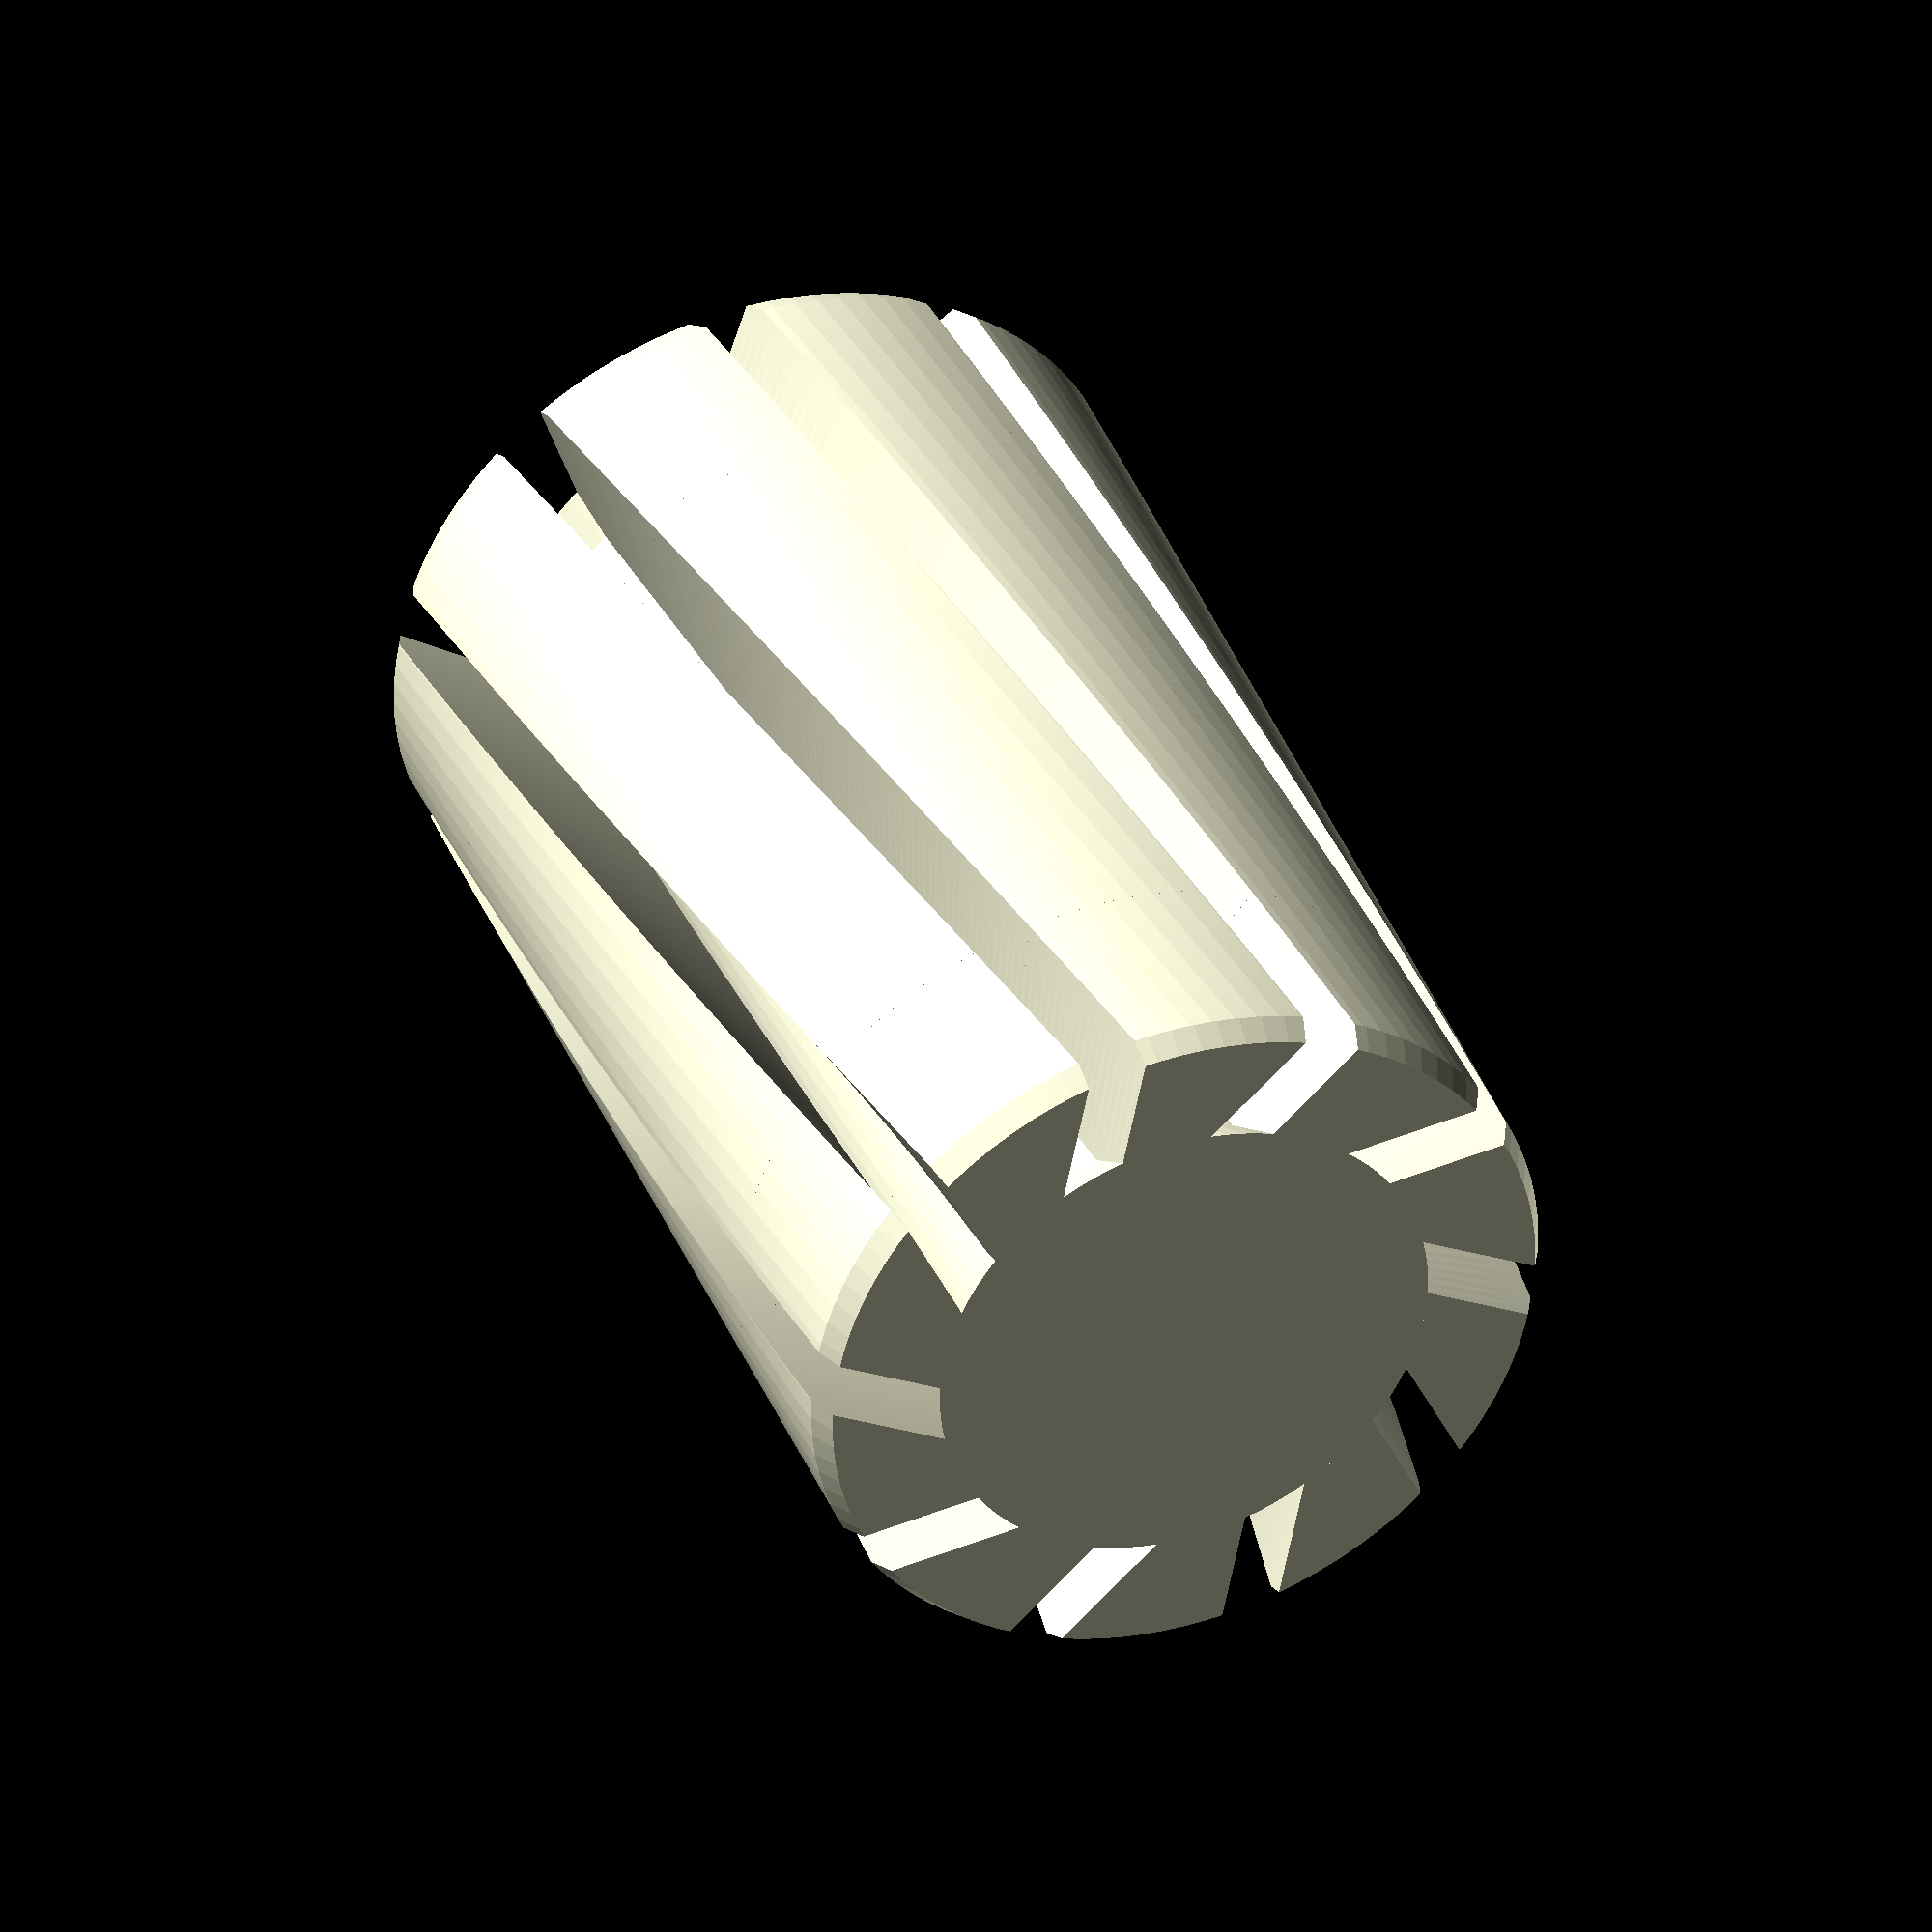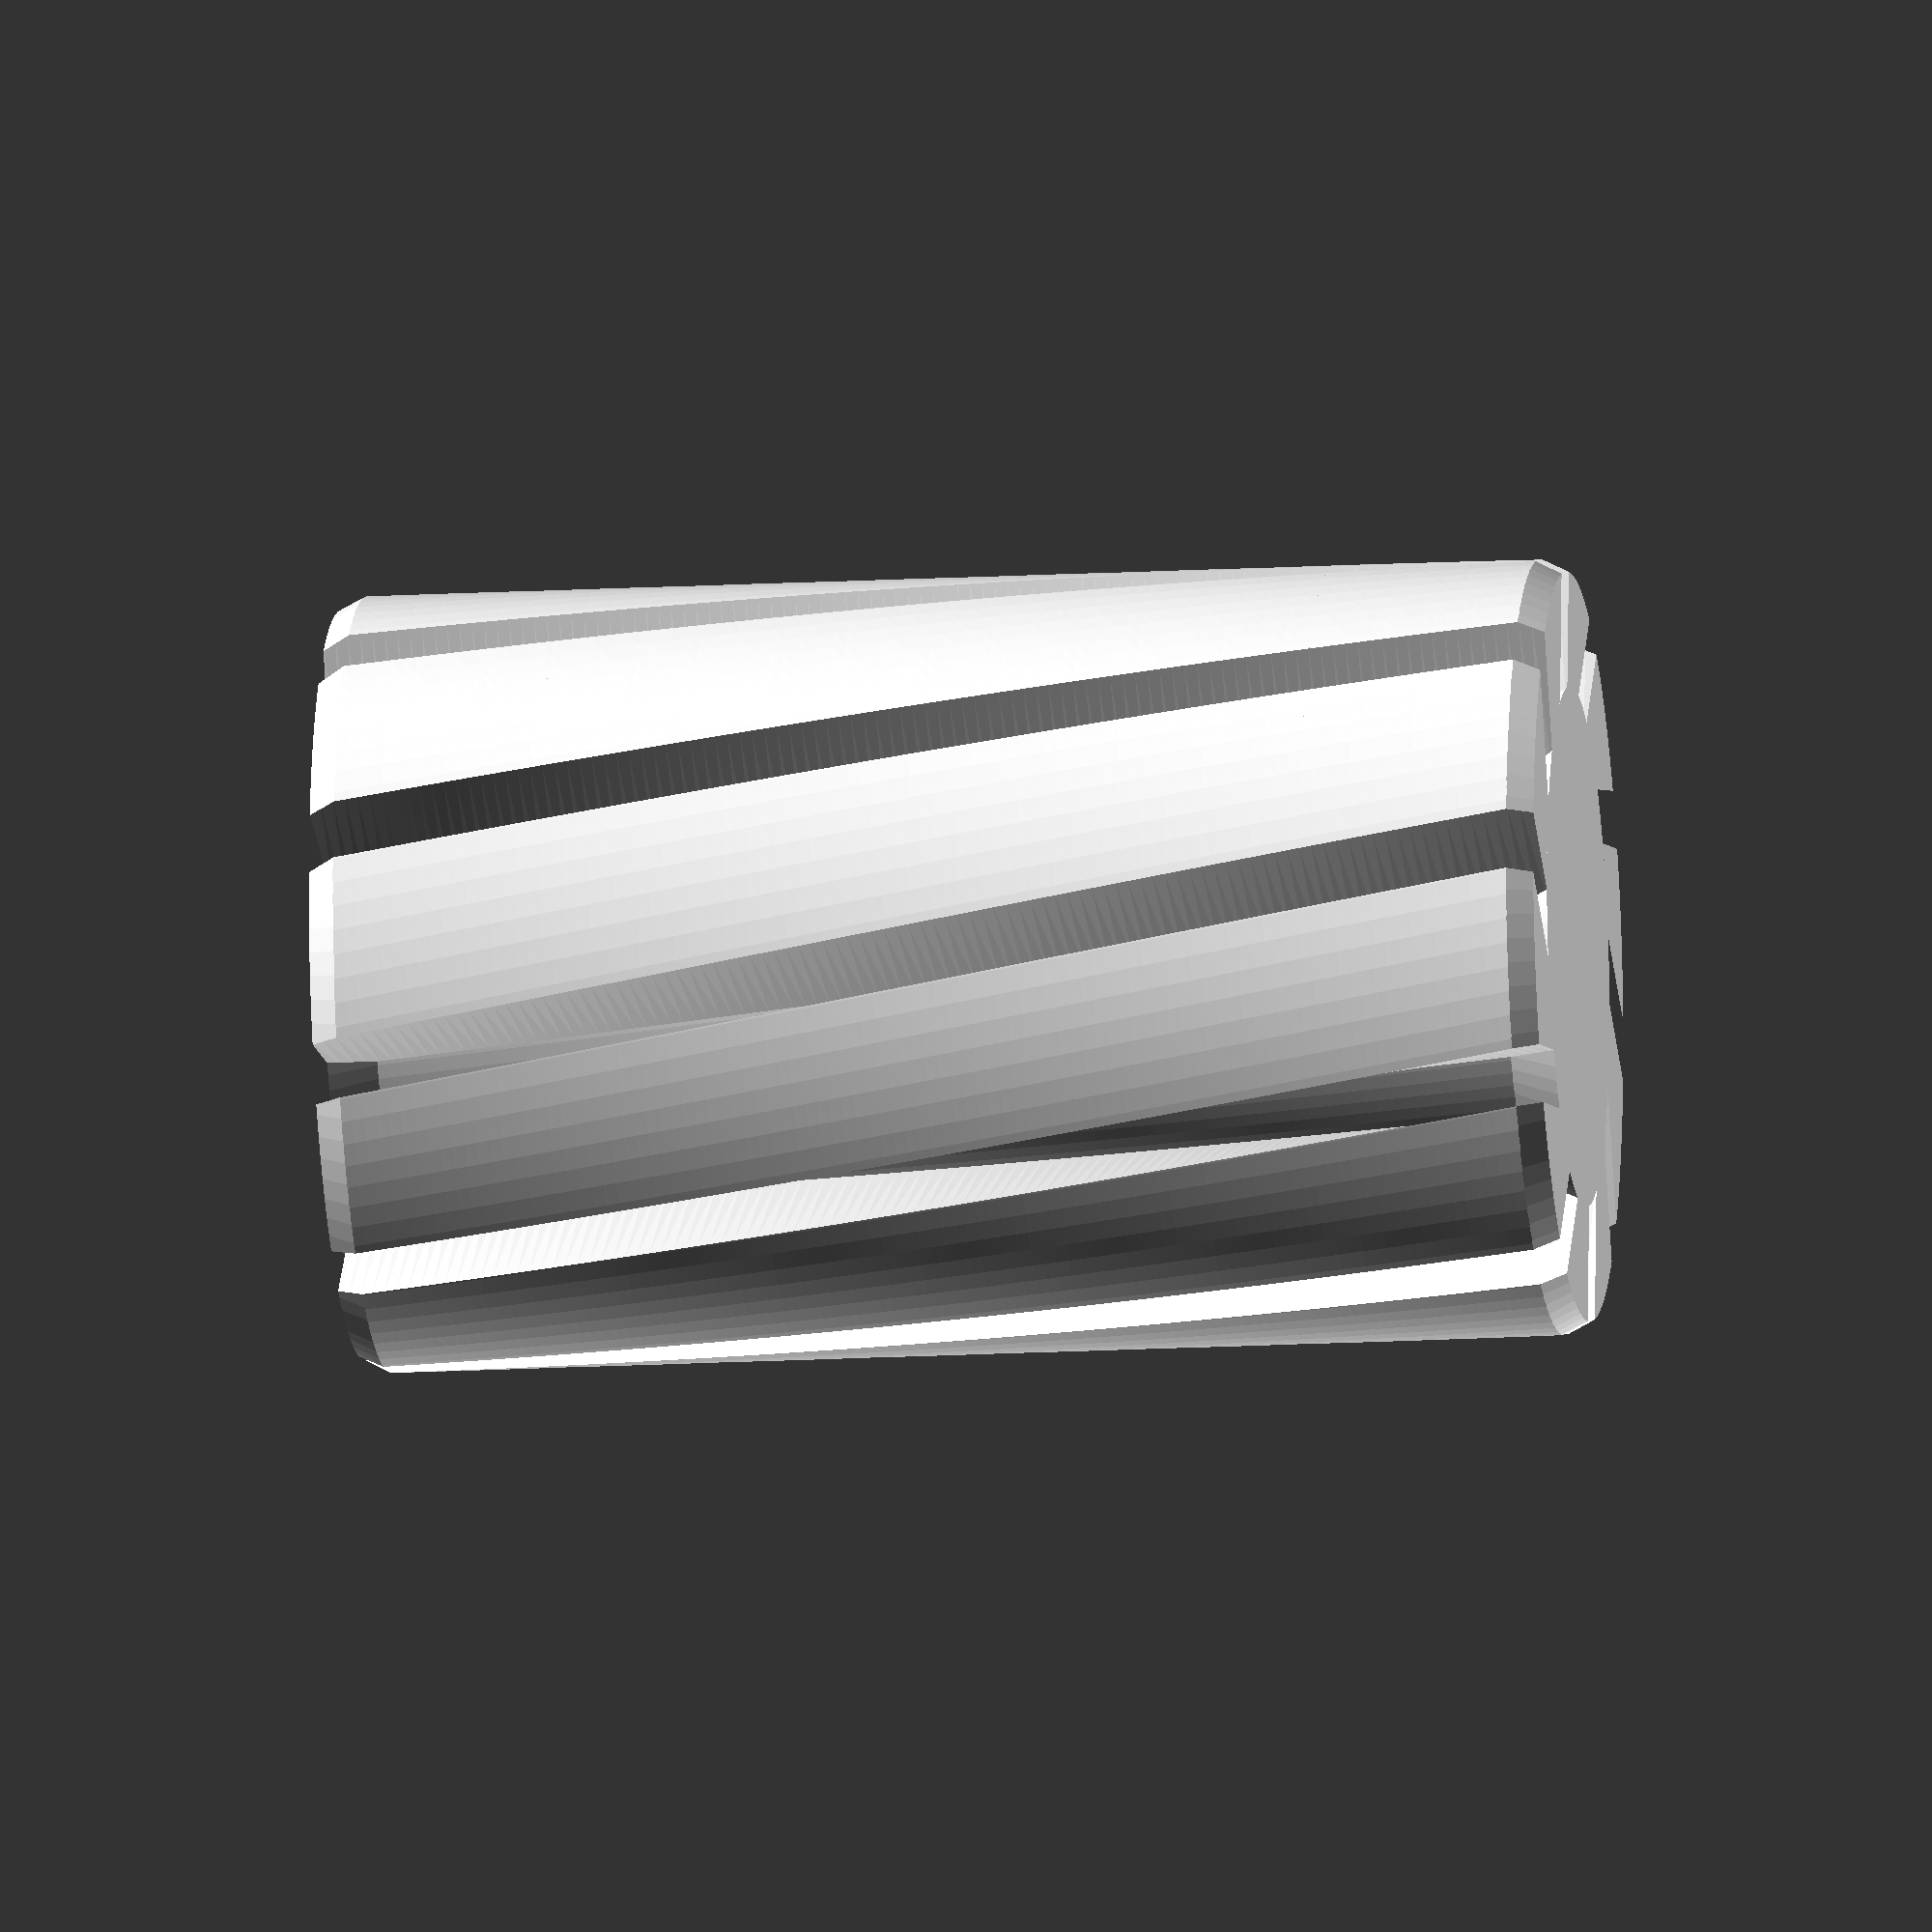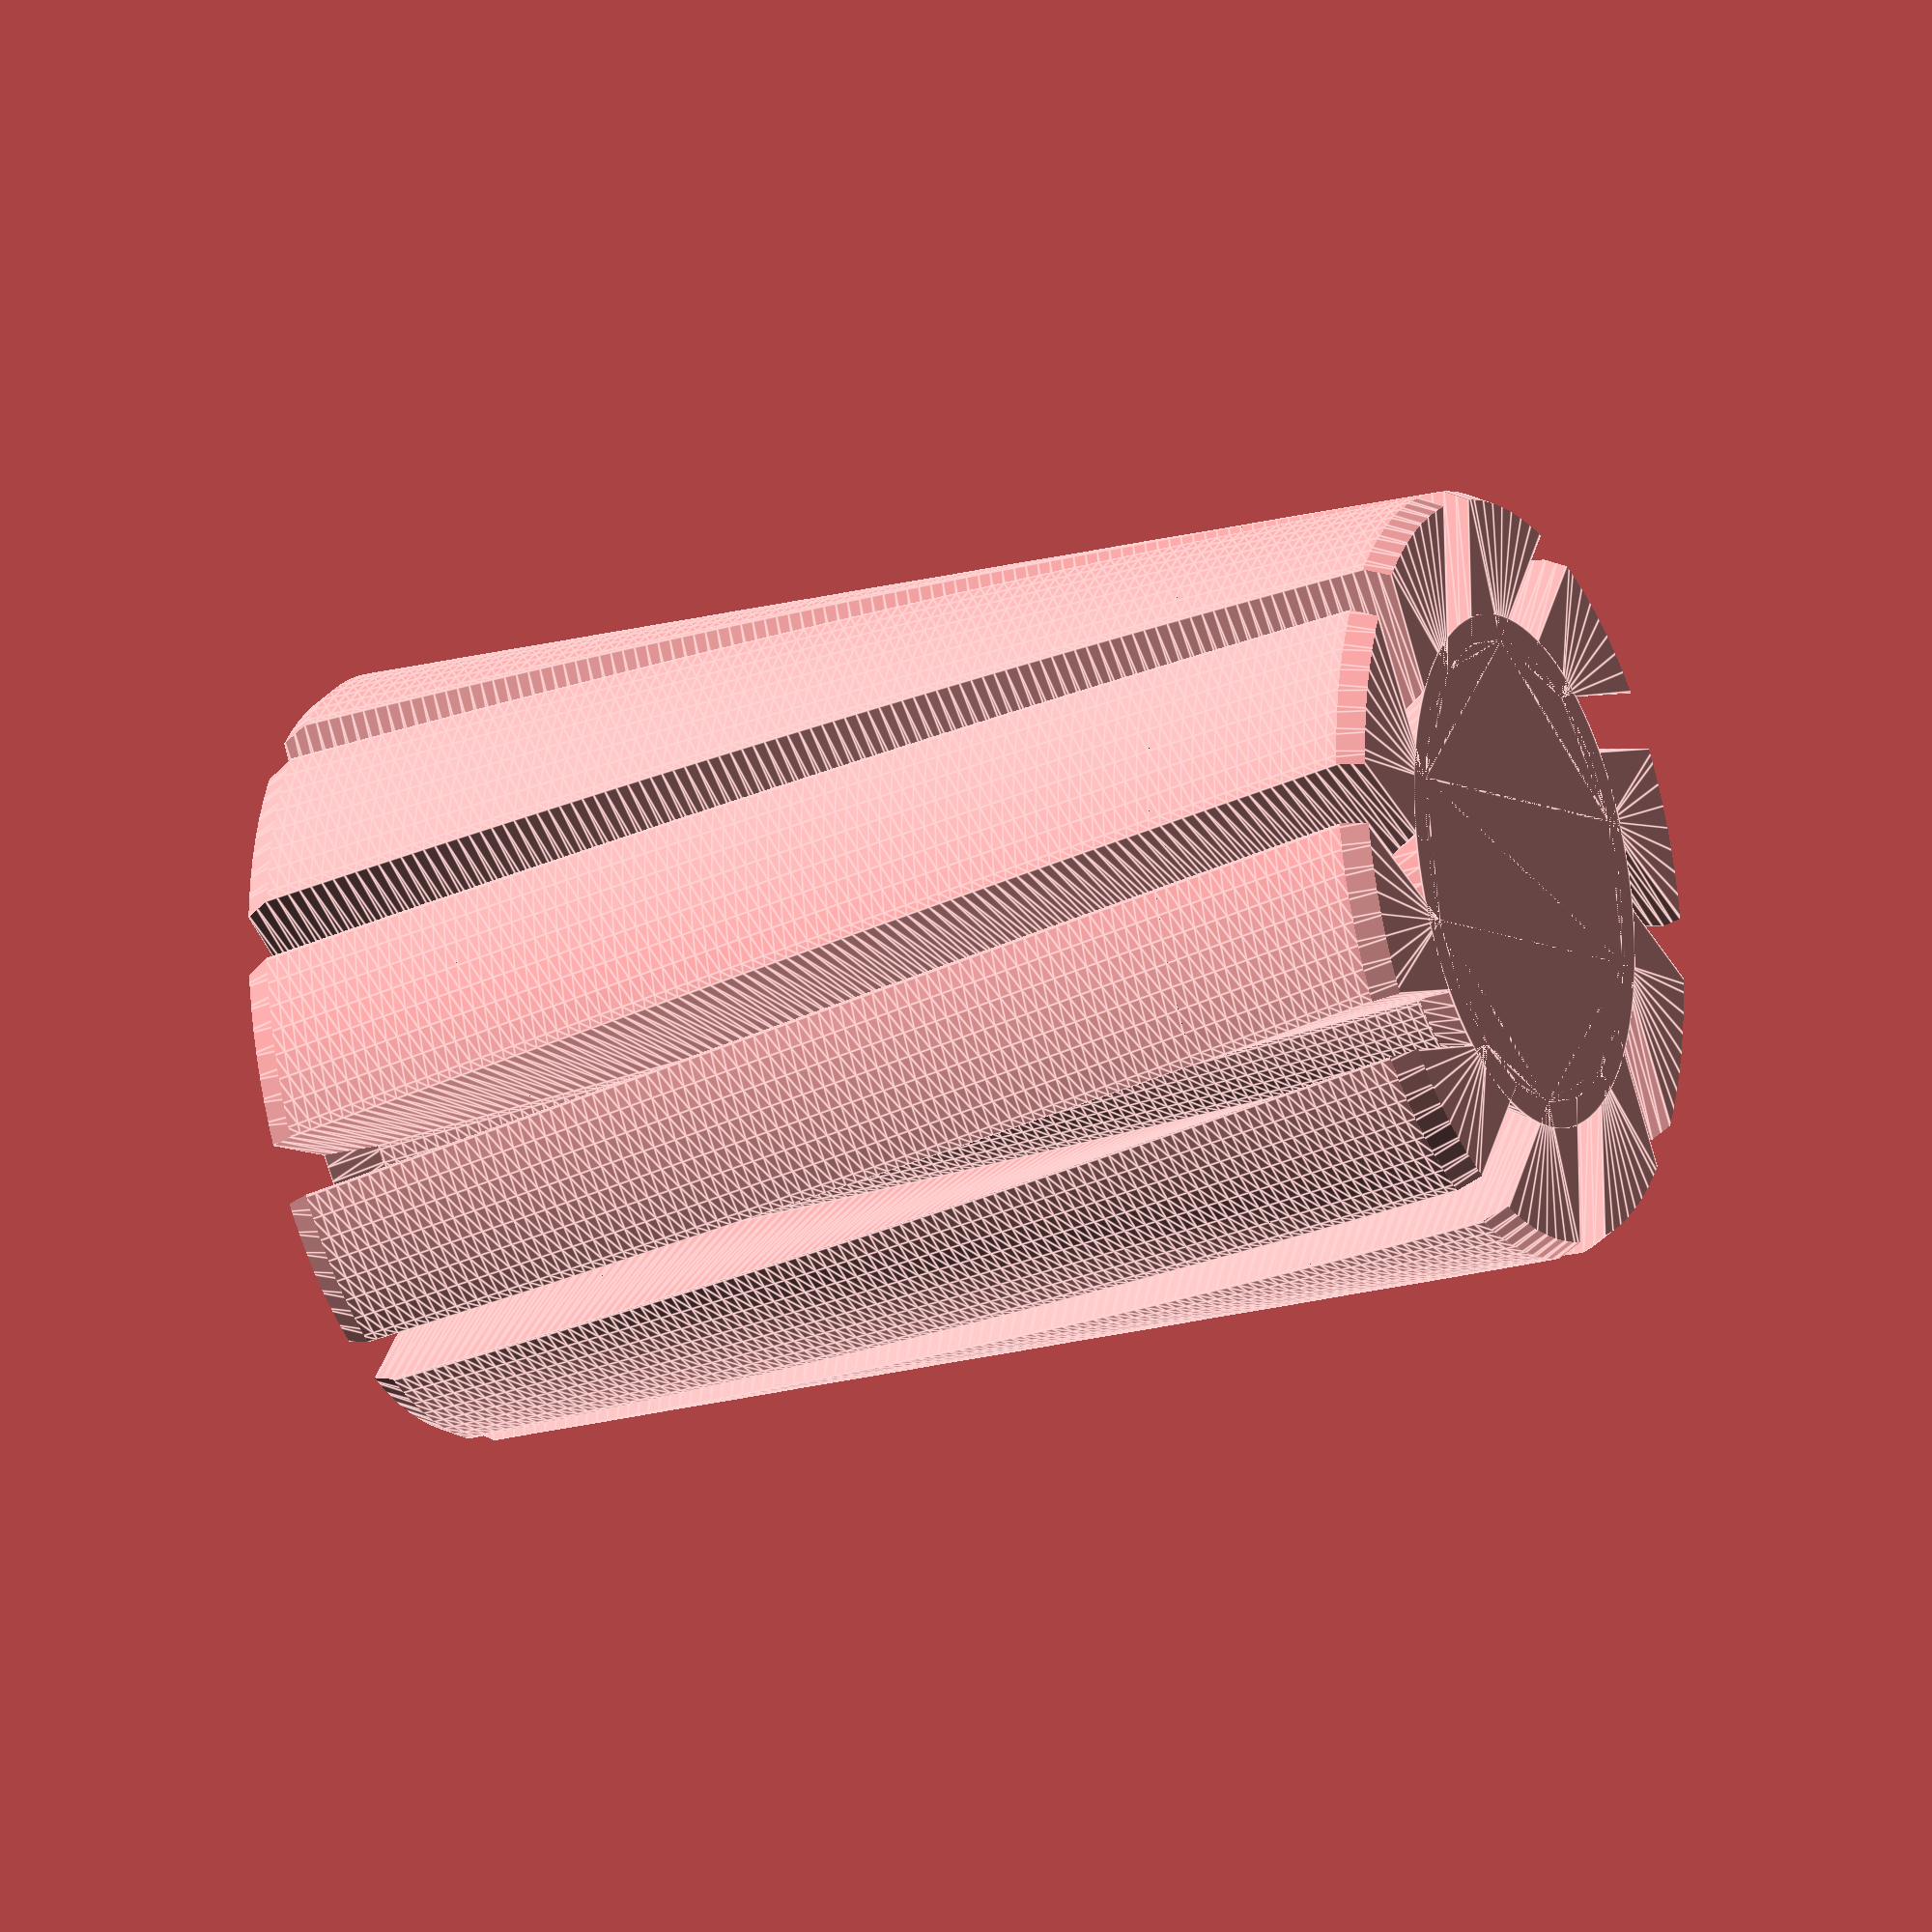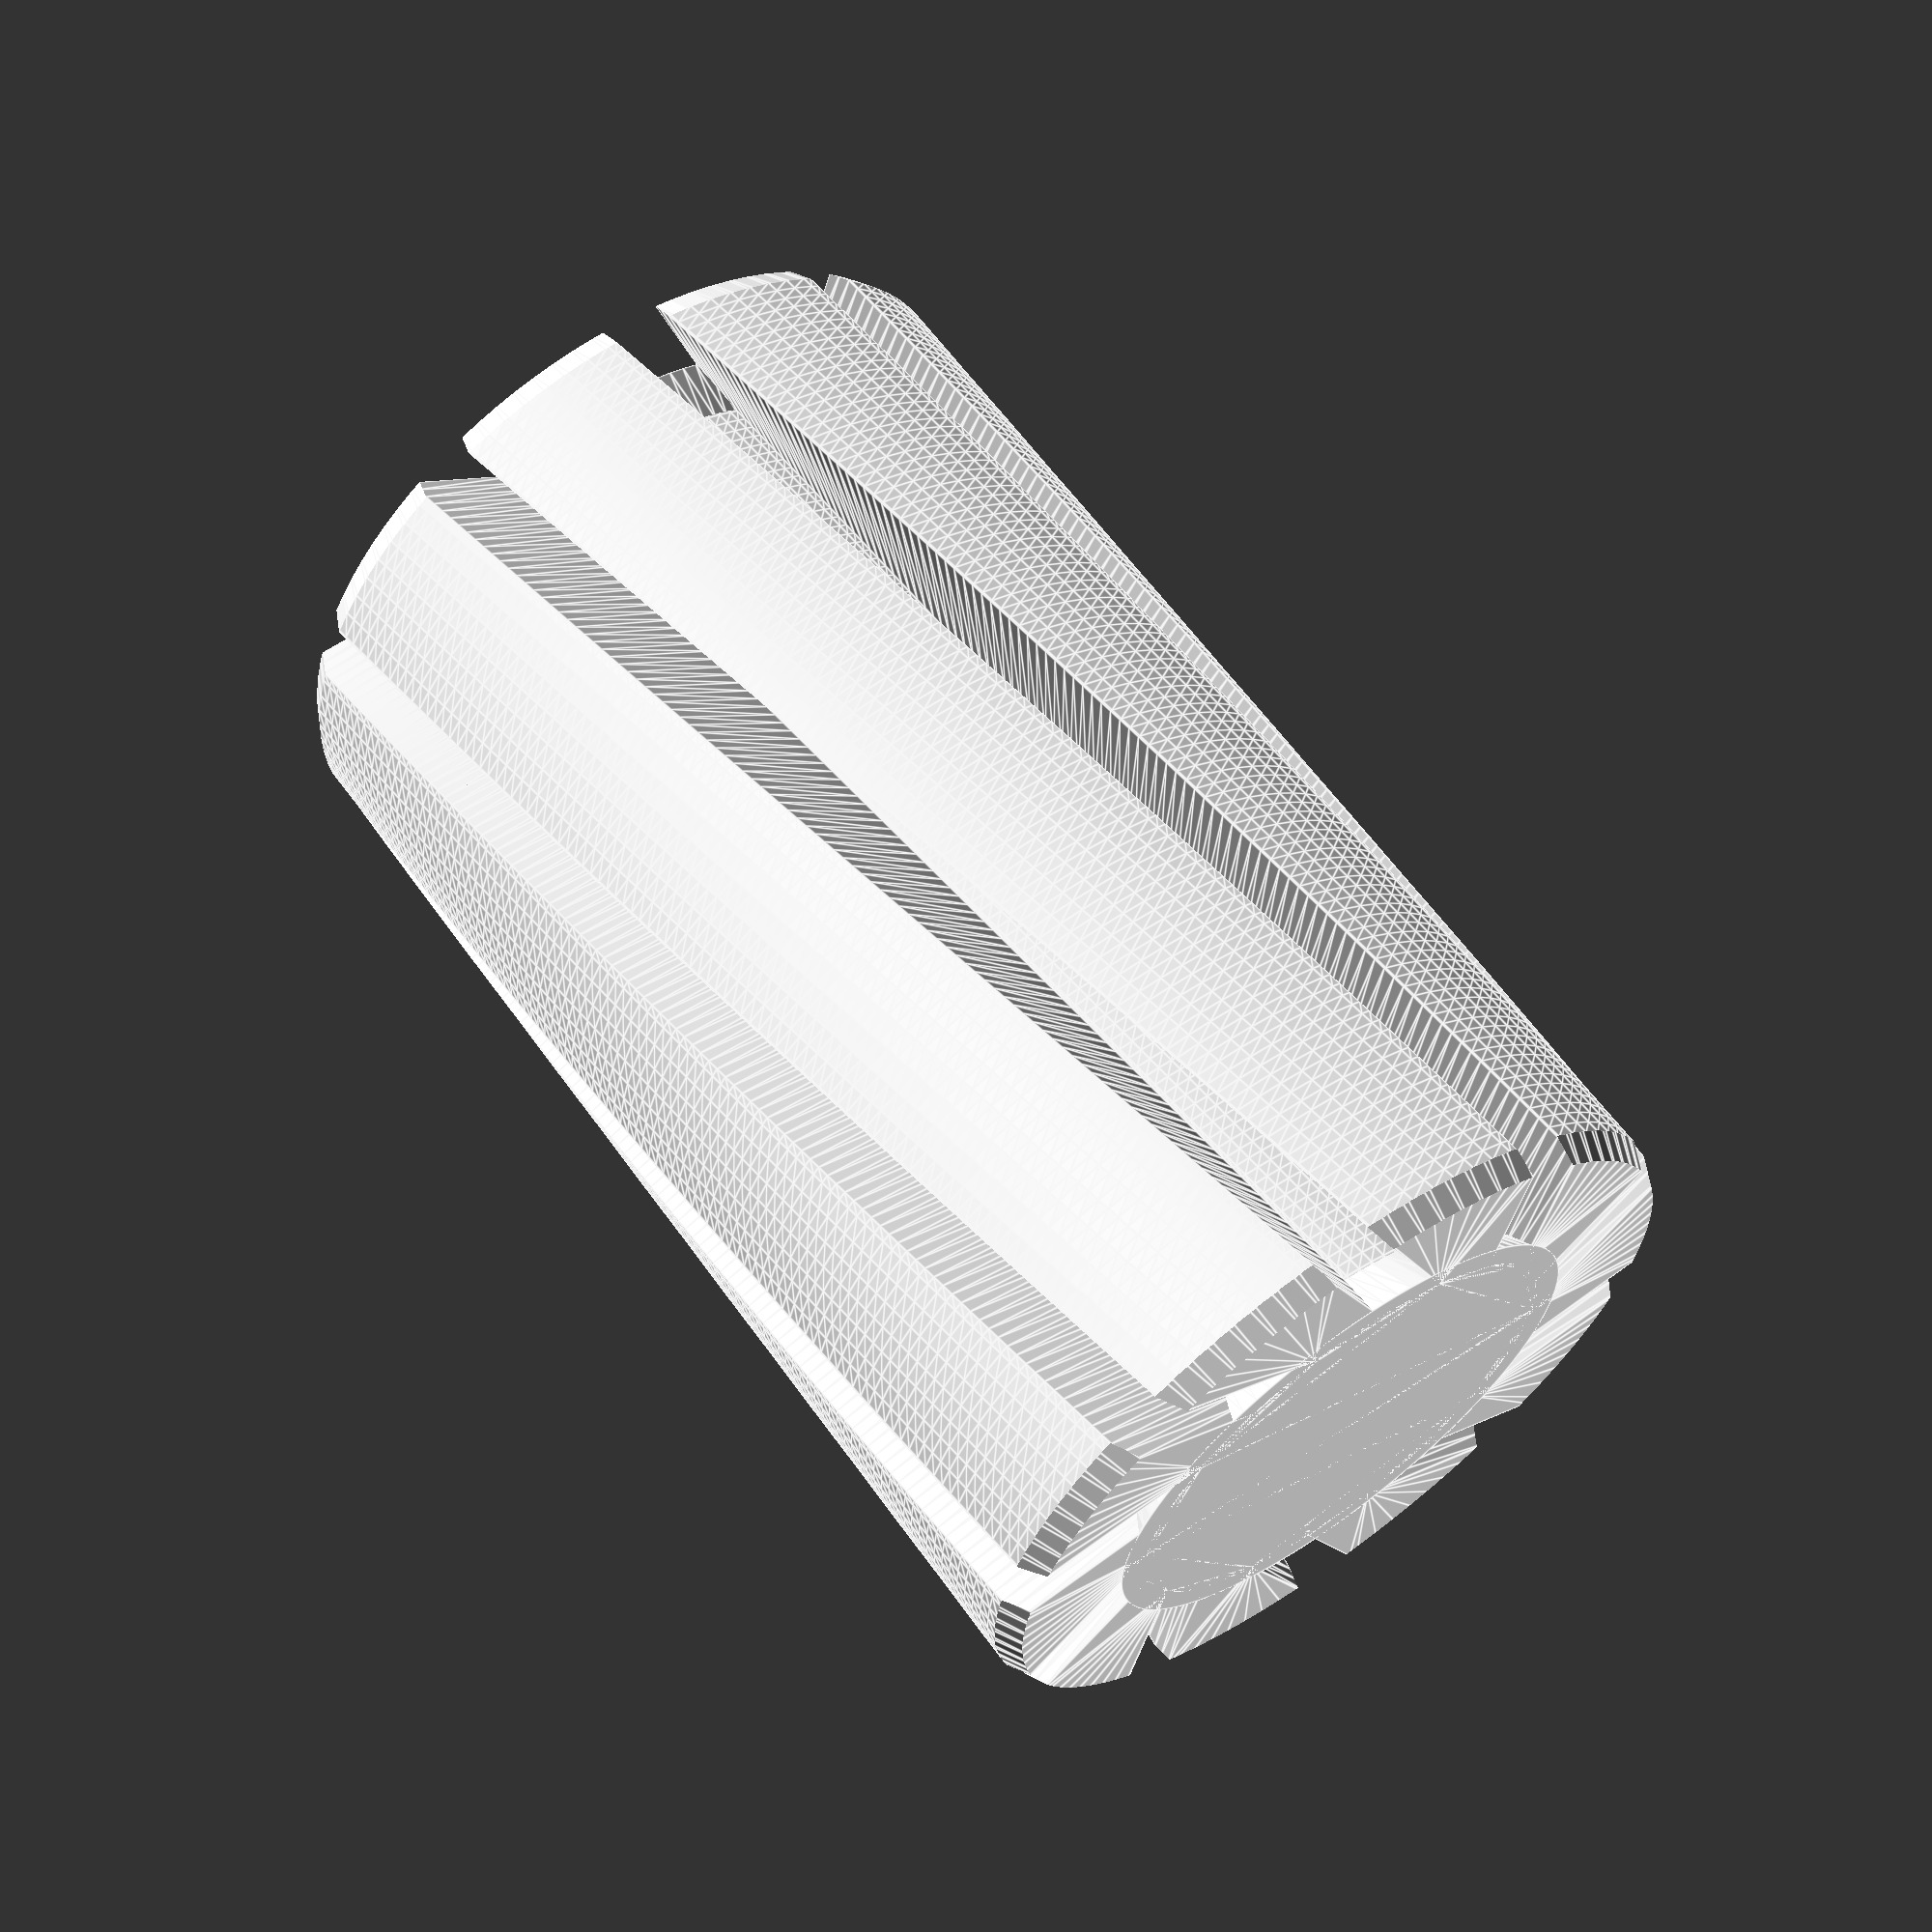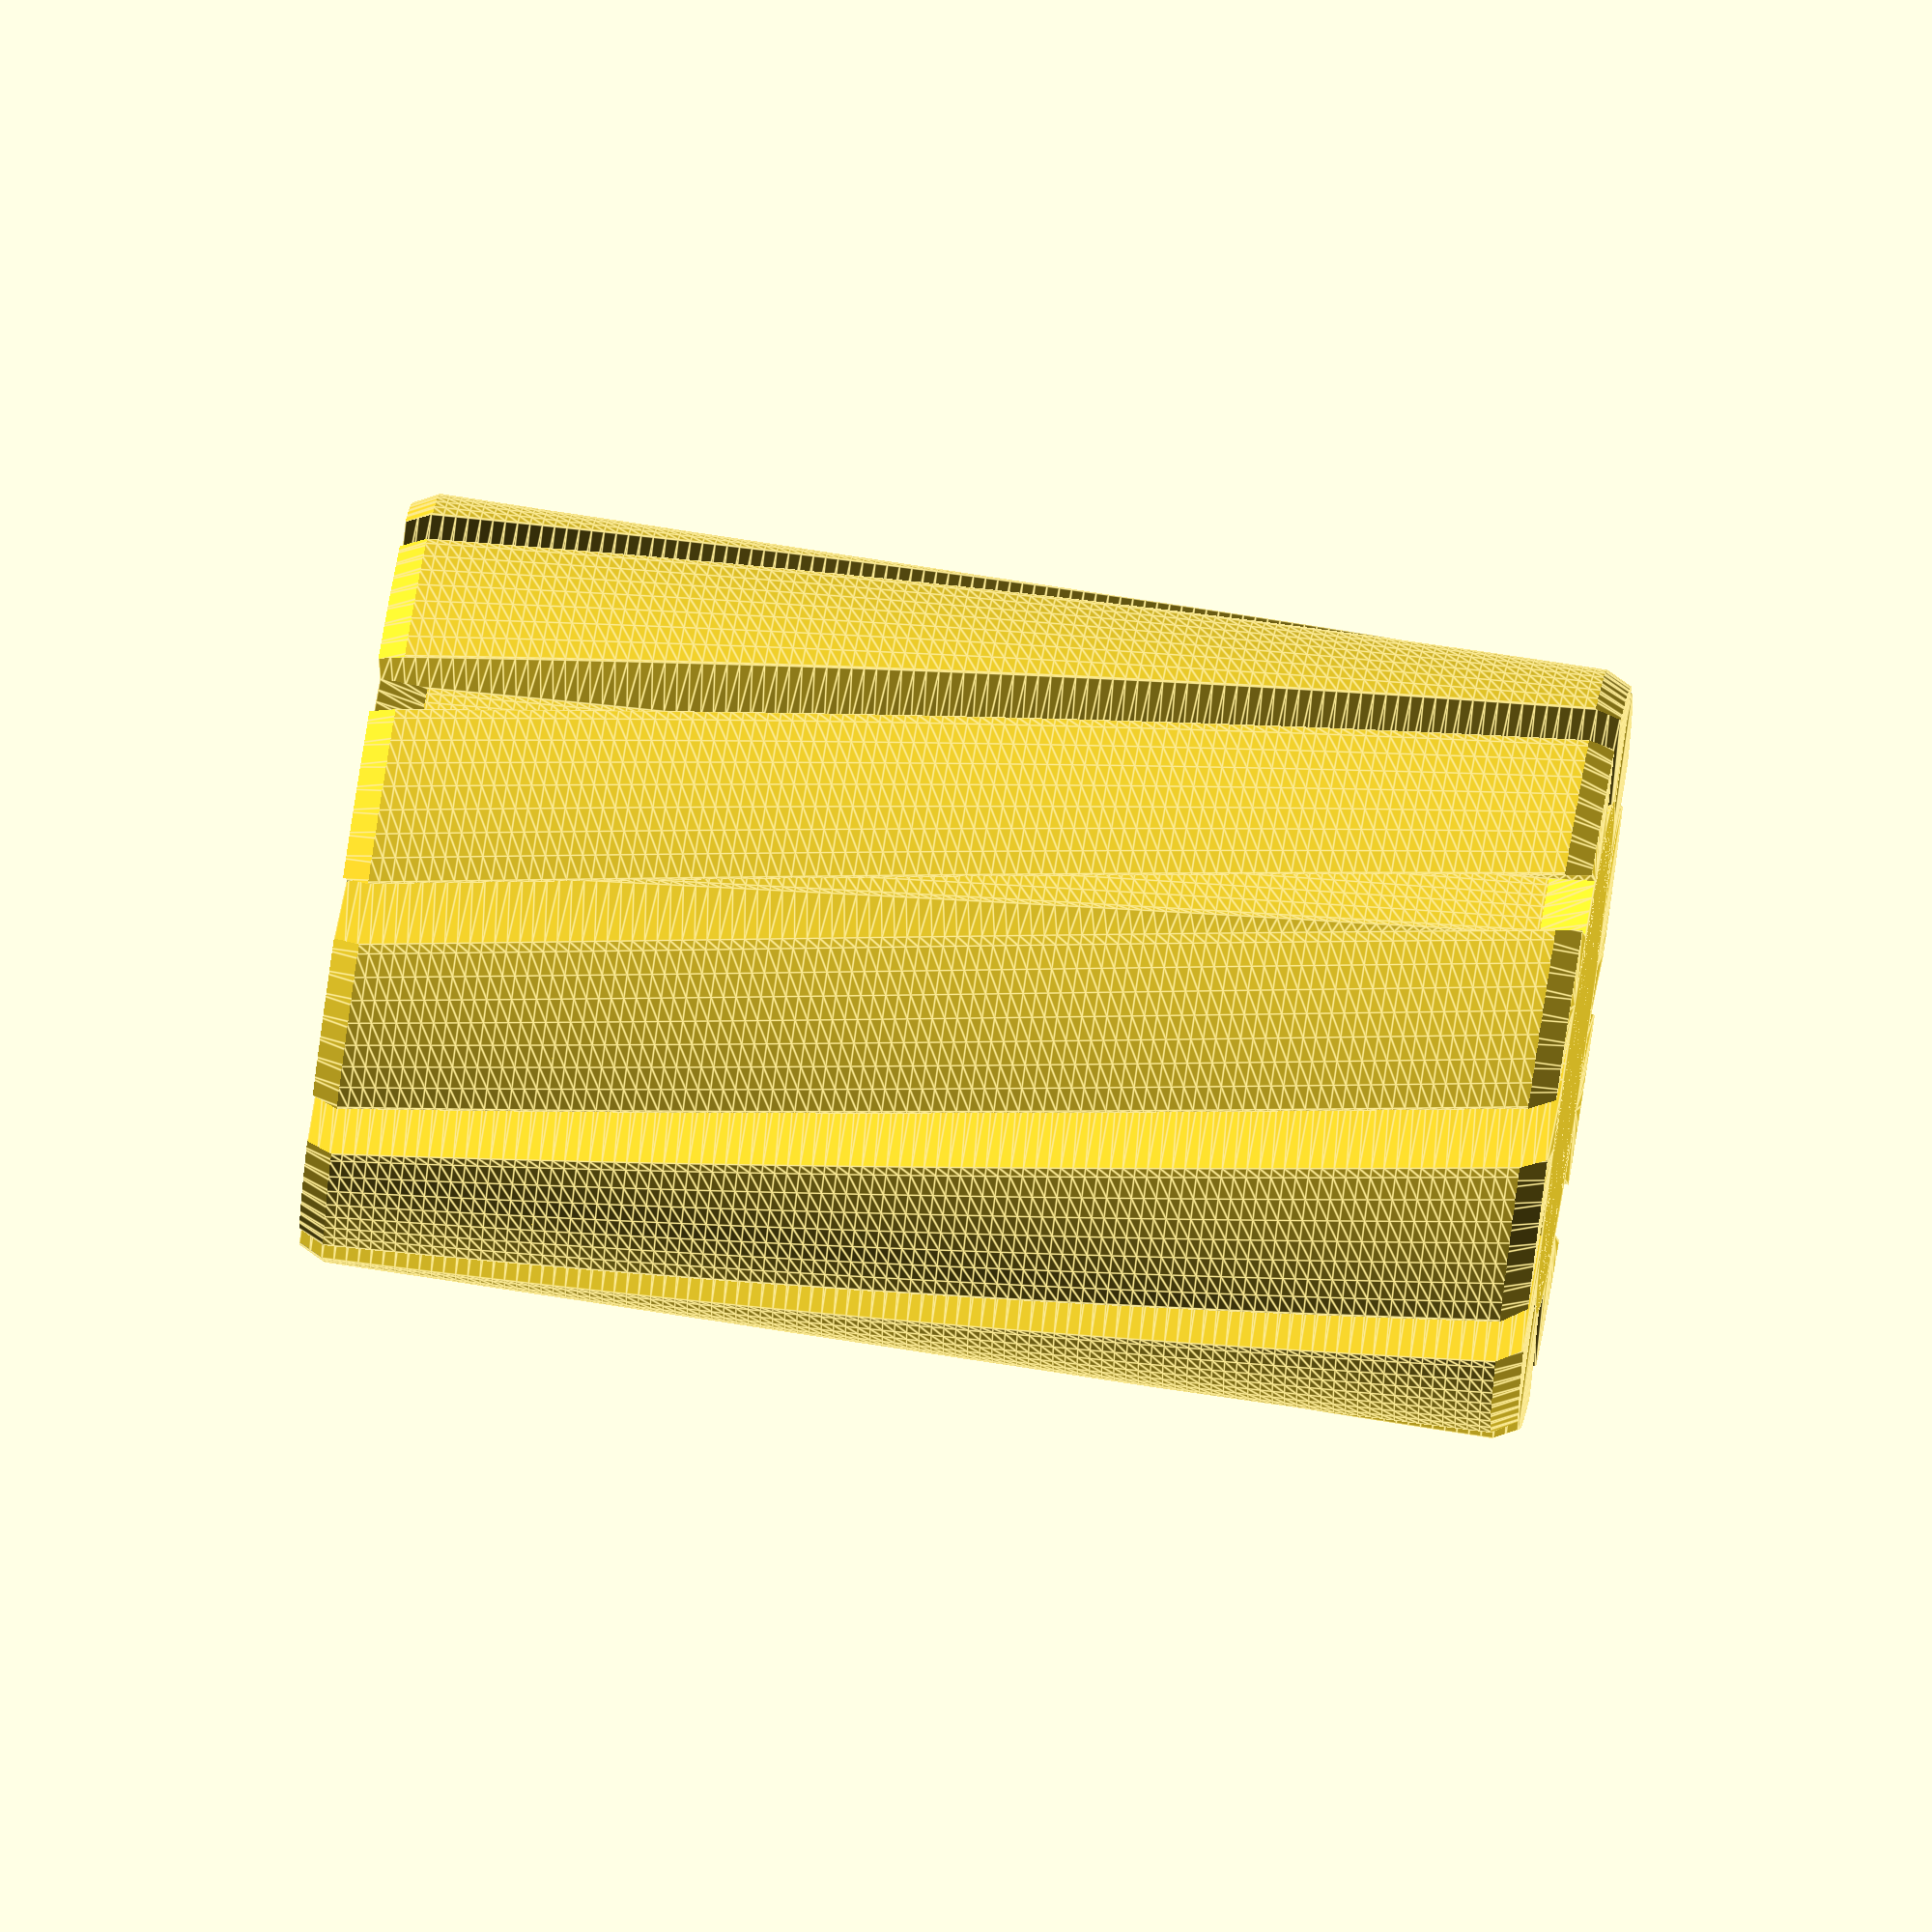
<openscad>


// outer diameter in mm
outerD=15.0;

// inner diameter in mm
innerD=8.15;

// this is used to trim the inner diameter (mm)
filament_margin = 0.92;

// height in mm
H=23.8; 

// number of spikes
N = 10;

// spike angle
spike_angle = 30;

// twist of blades in deg
blade_twist = 30;

//resolution
$fn  = 100;

module spike() {
    difference() {
        rotate ([0,0,0]) translate ([outerD/2-2,0,0]) rotate ([0,0,spike_angle]) cube([7,1.1,H+2], center = true);
 cylinder (r = (innerD+ filament_margin)/2, h = H+2, center = true); 
}
} // end spike

module cone() {
    difference (){
        cylinder( d = outerD+5, h = 5, center = true);
        cylinder( d1 = outerD+4,d2=outerD-1,  h = 5, center = true);
    }
}

module incone() {
    
        cylinder( d1 = innerD+ filament_margin+1,d2=innerD+ filament_margin-0.1,  h = 1, center = true);
    
}

union() {difference() {linear_extrude(height = H, center = true, convexity = 10, twist = blade_twist, slices = 100)
 projection() difference() {
    cylinder (d = outerD, h = H, center = true);
for ( i = [0 : 360/N : 360] ) {
   rotate ([0,0,i]) spike();
}
}
translate([0,0,H/2 -2])cone();
translate([0,0,-H/2 +2]) rotate ([180,0,0])cone();
} // end diff
translate([0,0,-H/2 +0.5]) incone();
translate([0,0,H/2 -0.5]) rotate ([180,0,0])incone();
} // end union


</openscad>
<views>
elev=139.5 azim=0.6 roll=20.7 proj=o view=wireframe
elev=195.2 azim=330.5 roll=83.1 proj=o view=wireframe
elev=21.3 azim=159.0 roll=115.1 proj=o view=edges
elev=118.4 azim=318.7 roll=215.5 proj=p view=edges
elev=103.0 azim=79.2 roll=261.2 proj=o view=edges
</views>
